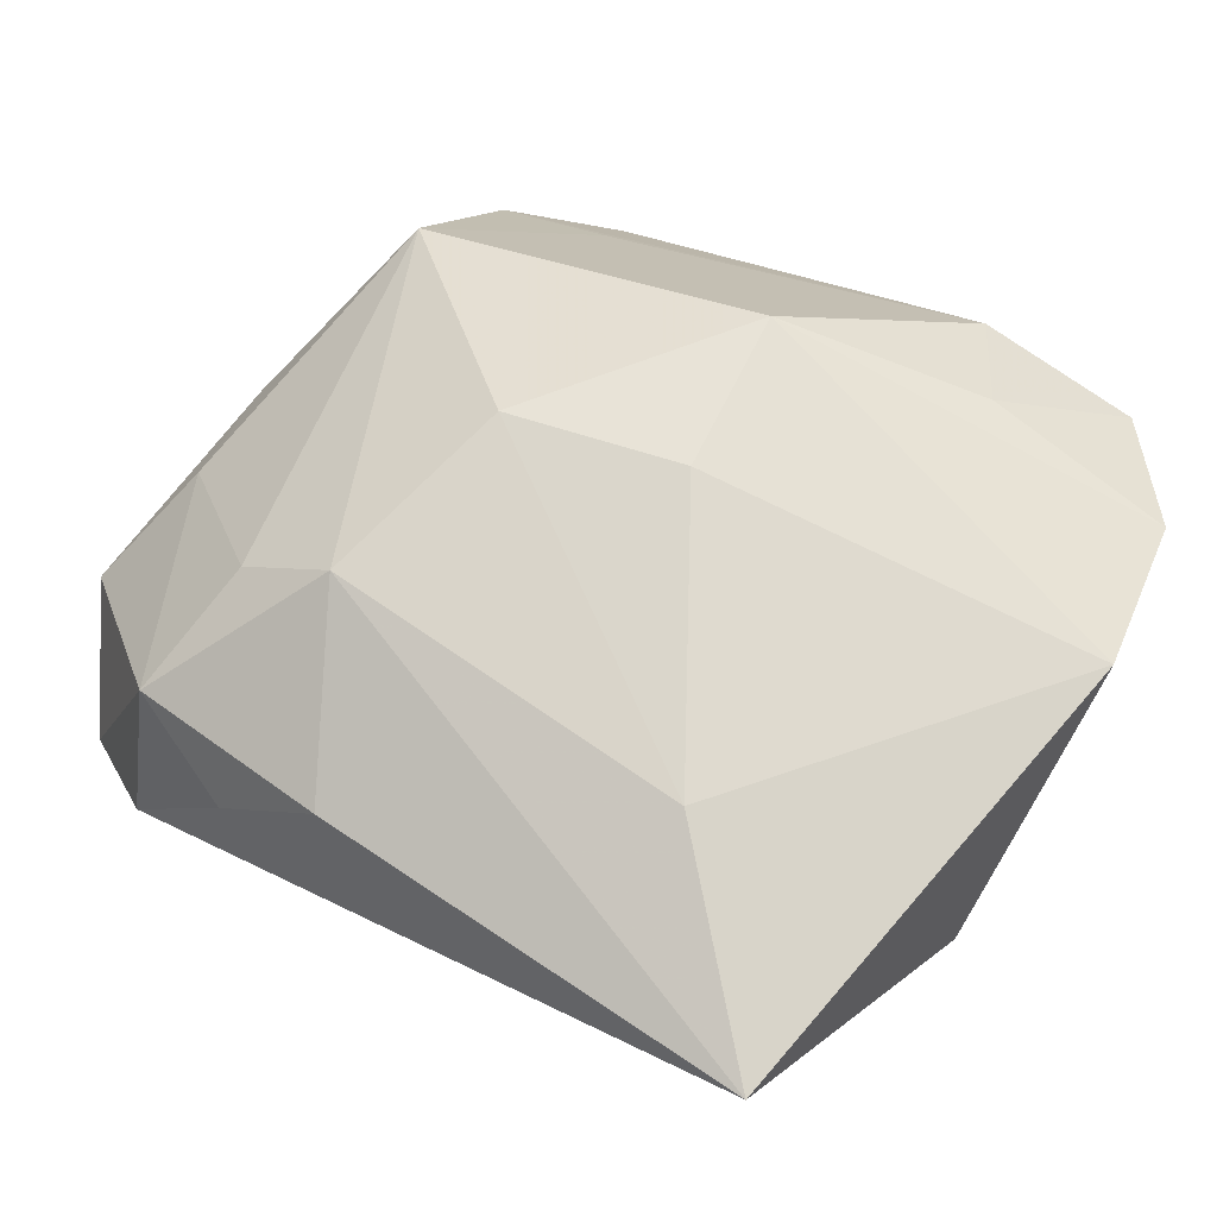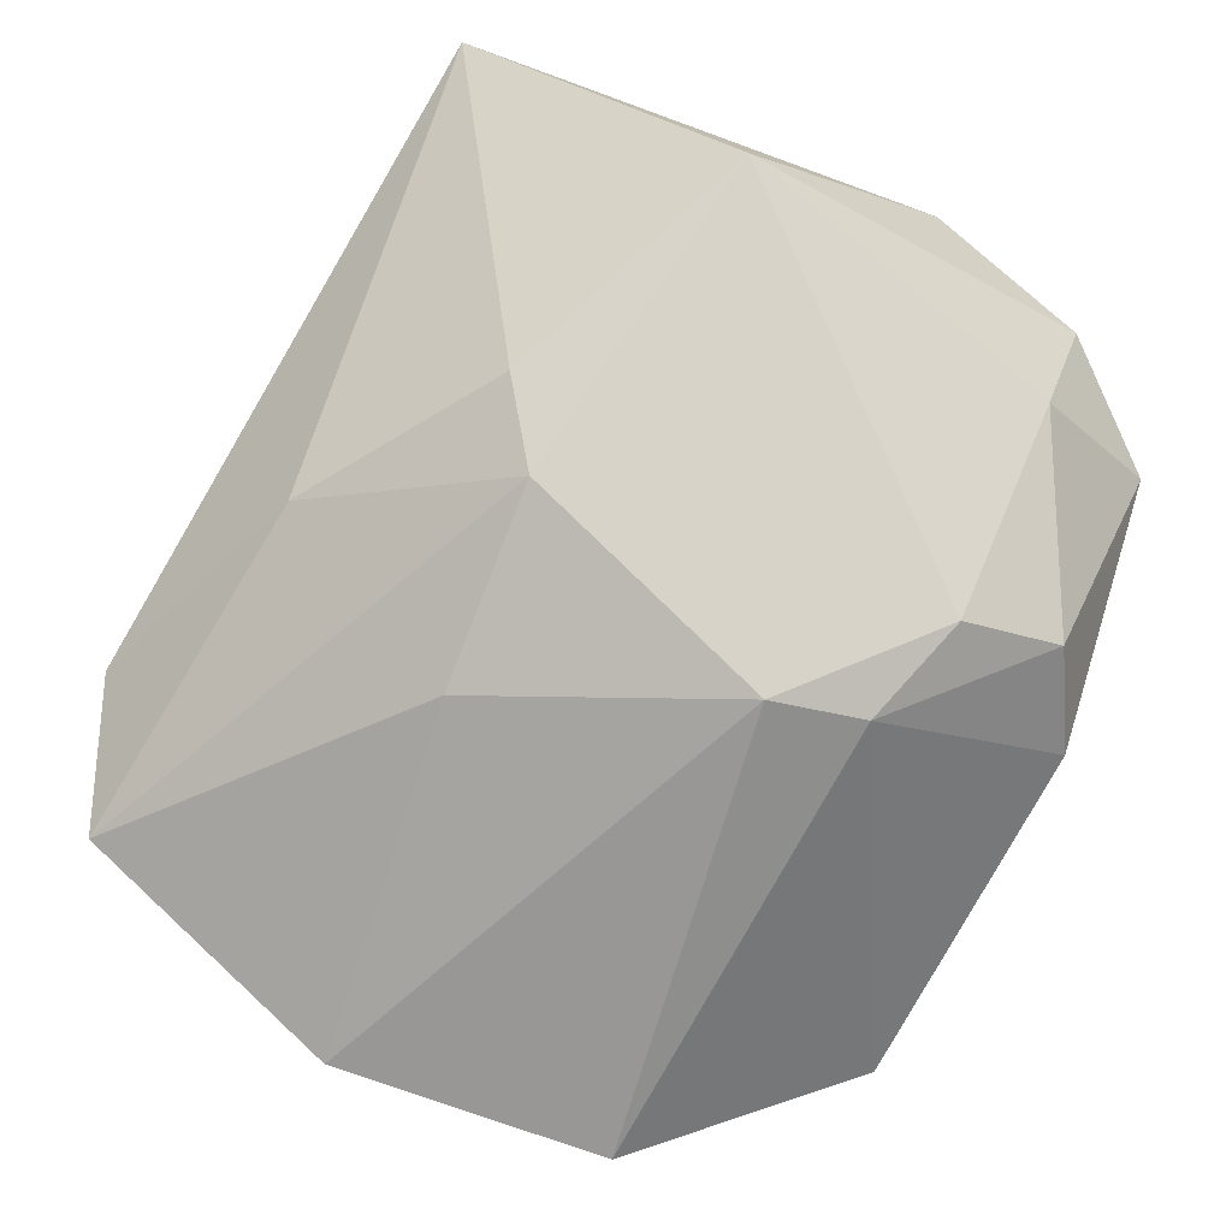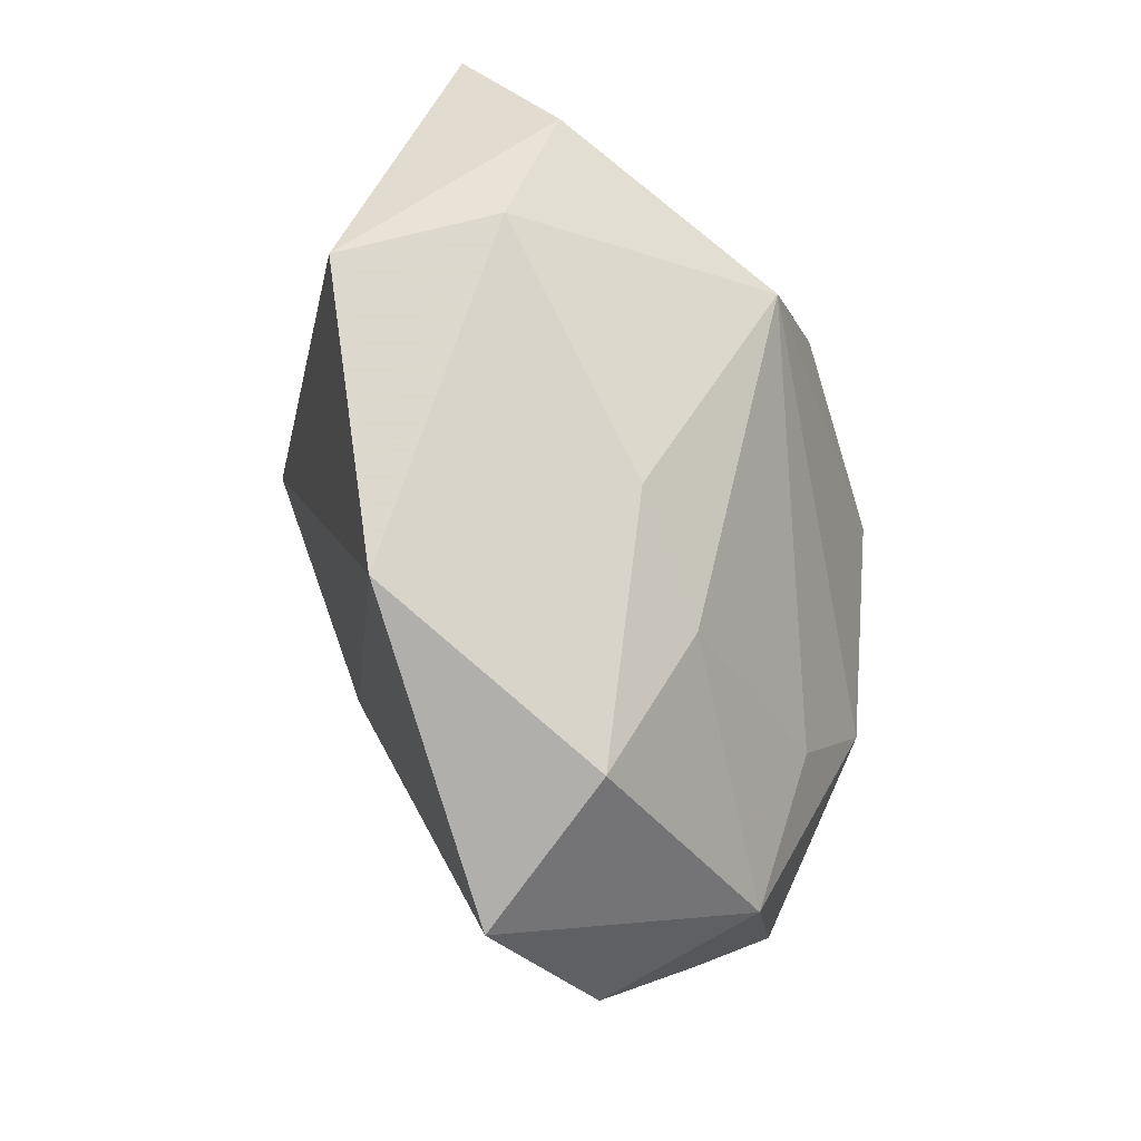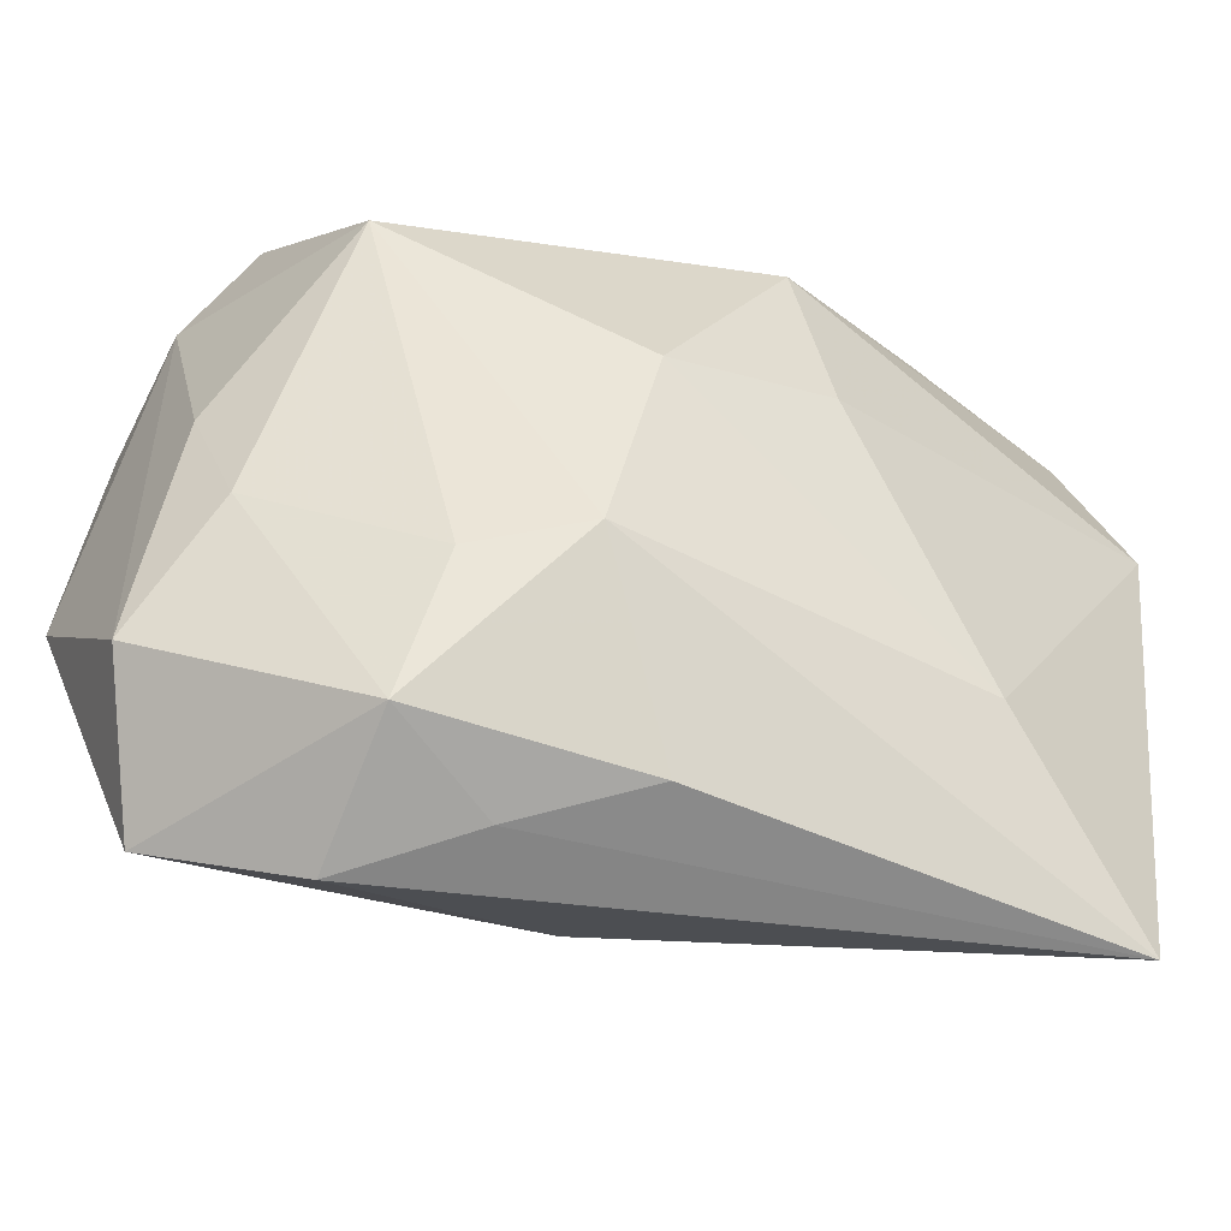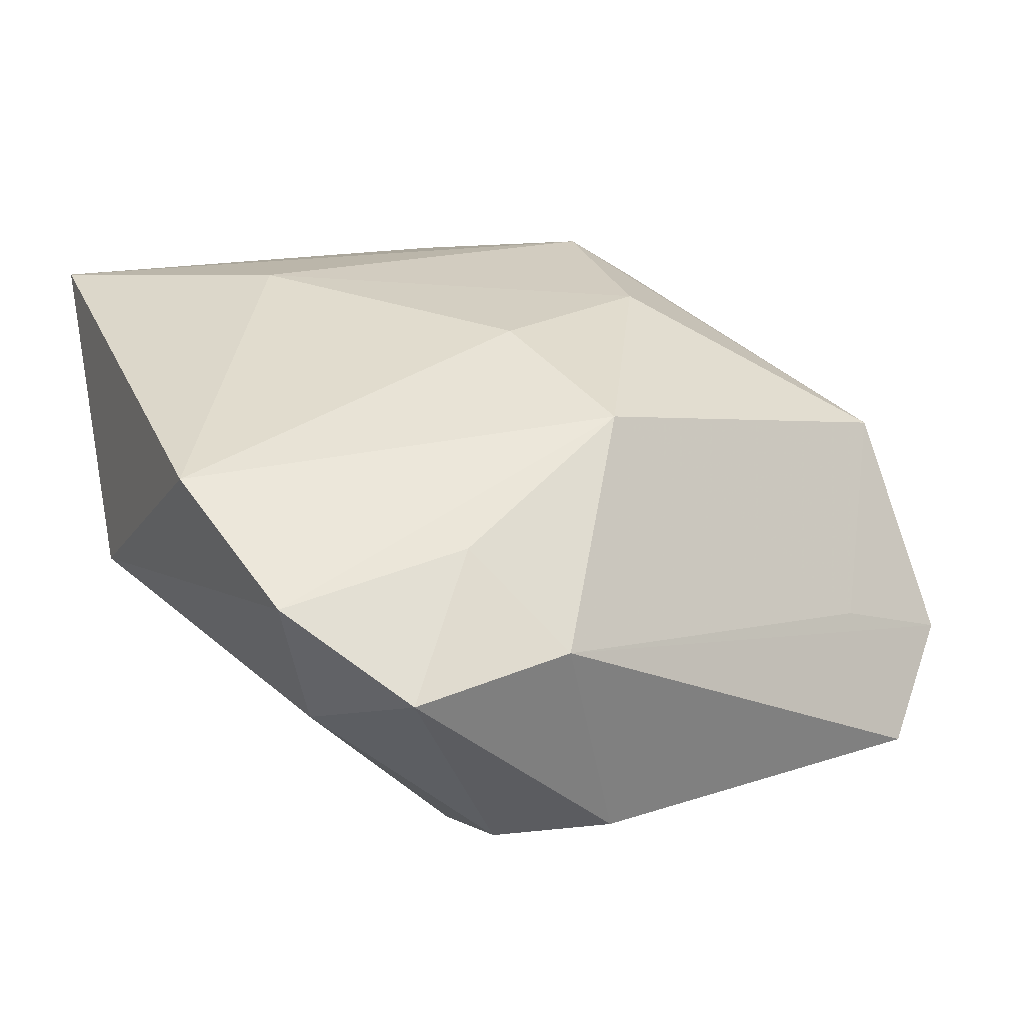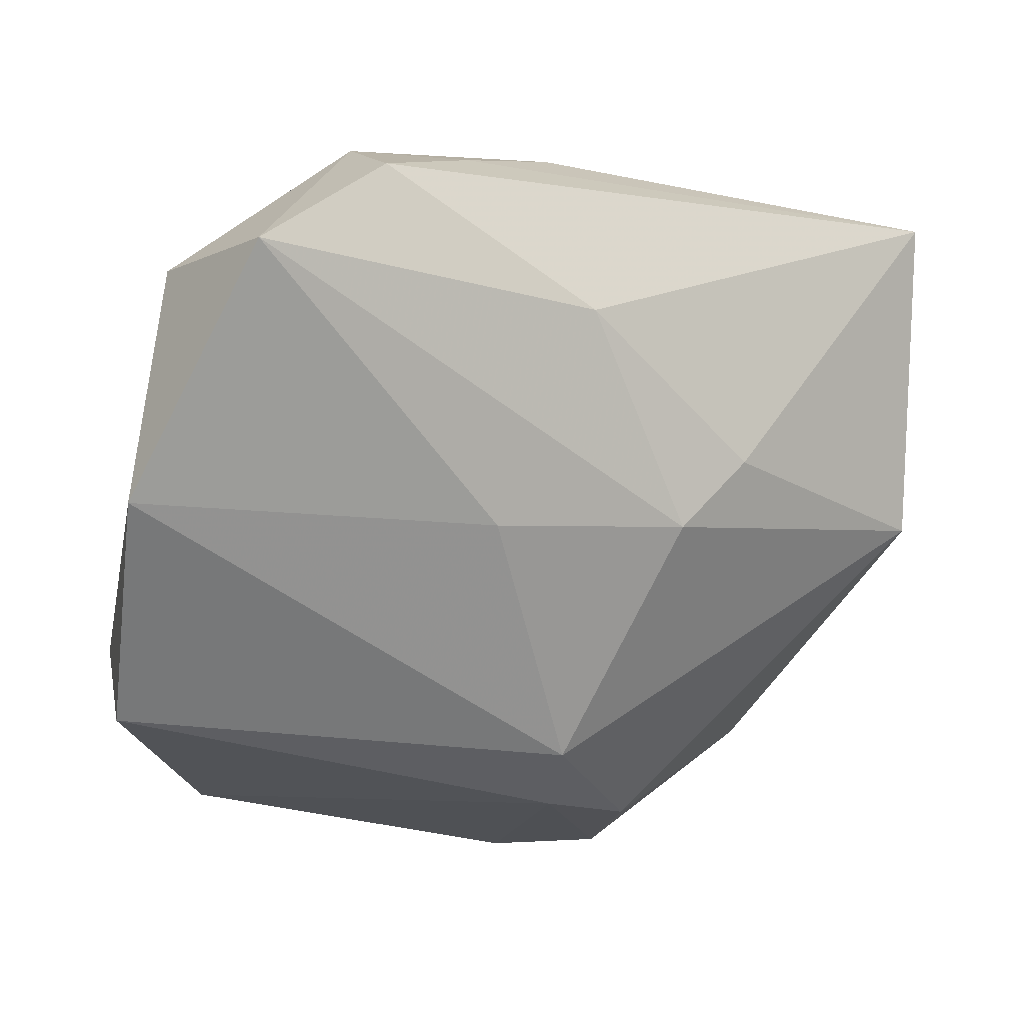
<metadata>
{"format":"obj","ext":"obj","renderer":"f3d","projection":"perspective","resolution":1024,"background":"white","views":[{"elev":70.4,"azim":33.9,"up":"+Z"},{"elev":-67.7,"azim":62.8,"up":"+Z"},{"elev":-9.3,"azim":-100.5,"up":"+Y"},{"elev":-44.0,"azim":-35.9,"up":"+Y"},{"elev":31.3,"azim":151.4,"up":"+Z"},{"elev":-51.0,"azim":-17.7,"up":"+Z"}]}
</metadata>
<code>
v -0.01996 0.02853 -0.002288
v 0.02958 0.03468 0.007882
v 0.01939 0.02918 -0.01363
v -0.03024 0.01514 0.009366
v 0.03428 -0.03365 0.01996
v -0.02278 -0.03805 -0.003122
v -0.0352 0.01891 -0.01252
v -0.01455 -0.03542 0.006073
v 0.008546 0.007126 -0.02517
v 0.03964 0.01016 0.01993
v 0.01488 0.03496 0.008604
v 0.01992 0.02597 0.01567
v -0.02313 -0.01924 0.01312
v 0.01821 -0.01997 -0.00849
v -0.01507 -0.0171 0.01952
v -0.02503 -0.03147 0.008763
v 0.001931 0.01996 0.02089
v -0.01129 0.0006976 0.02156
v 0.01045 0.03496 -0.01168
v 0.04043 -0.01006 0.0008067
v 0.03715 0.0248 0.0142
v 0.01004 0.01571 -0.02335
v -0.0005798 -0.03084 -0.006295
v -0.03249 -0.03351 -0.01329
v -0.03909 -0.02262 -0.005802
v -0.02206 0.03496 -0.01386
v 0.01906 0.01917 -0.01874
v -0.03681 -0.001295 -0.002644
v -0.03763 -0.008648 -0.02243
v 0.01317 -0.01551 -0.01498
v -0.005758 -0.03288 0.01448
v -0.004683 -0.01394 -0.01954
v -0.03513 -0.01173 0.001769
v -0.03343 0.01562 -0.02517
v 0.004252 0.004625 0.02323
v 0.03362 0.02174 -6.425e-05
v -0.03084 0.02781 -0.007644
v 0.01877 -0.01837 0.02274
f 18 35 17
f 25 24 16
f 5 20 10
f 10 20 21
f 10 21 17
f 17 35 10
f 14 20 5
f 17 21 12
f 12 11 17
f 38 15 5
f 5 10 38
f 38 10 35
f 38 18 15
f 35 18 38
f 37 11 26
f 26 34 37
f 15 18 4
f 4 18 17
f 29 24 25
f 29 34 9
f 5 15 31
f 15 16 31
f 21 20 36
f 26 11 19
f 9 34 22
f 22 19 3
f 22 34 26
f 26 19 22
f 23 14 5
f 20 14 30
f 9 20 30
f 30 23 24
f 14 23 30
f 2 12 21
f 11 12 2
f 2 19 11
f 3 19 2
f 21 36 2
f 2 36 3
f 25 16 33
f 13 16 15
f 15 4 13
f 13 33 16
f 4 33 13
f 25 33 28
f 28 33 4
f 11 37 1
f 37 4 1
f 17 11 1
f 1 4 17
f 6 16 24
f 6 23 5
f 24 23 6
f 9 22 27
f 27 20 9
f 27 22 3
f 27 36 20
f 3 36 27
f 9 30 32
f 32 30 24
f 32 29 9
f 24 29 32
f 34 29 7
f 7 37 34
f 7 29 25
f 25 28 7
f 7 4 37
f 7 28 4
f 8 31 16
f 16 6 8
f 5 31 8
f 8 6 5

</code>
